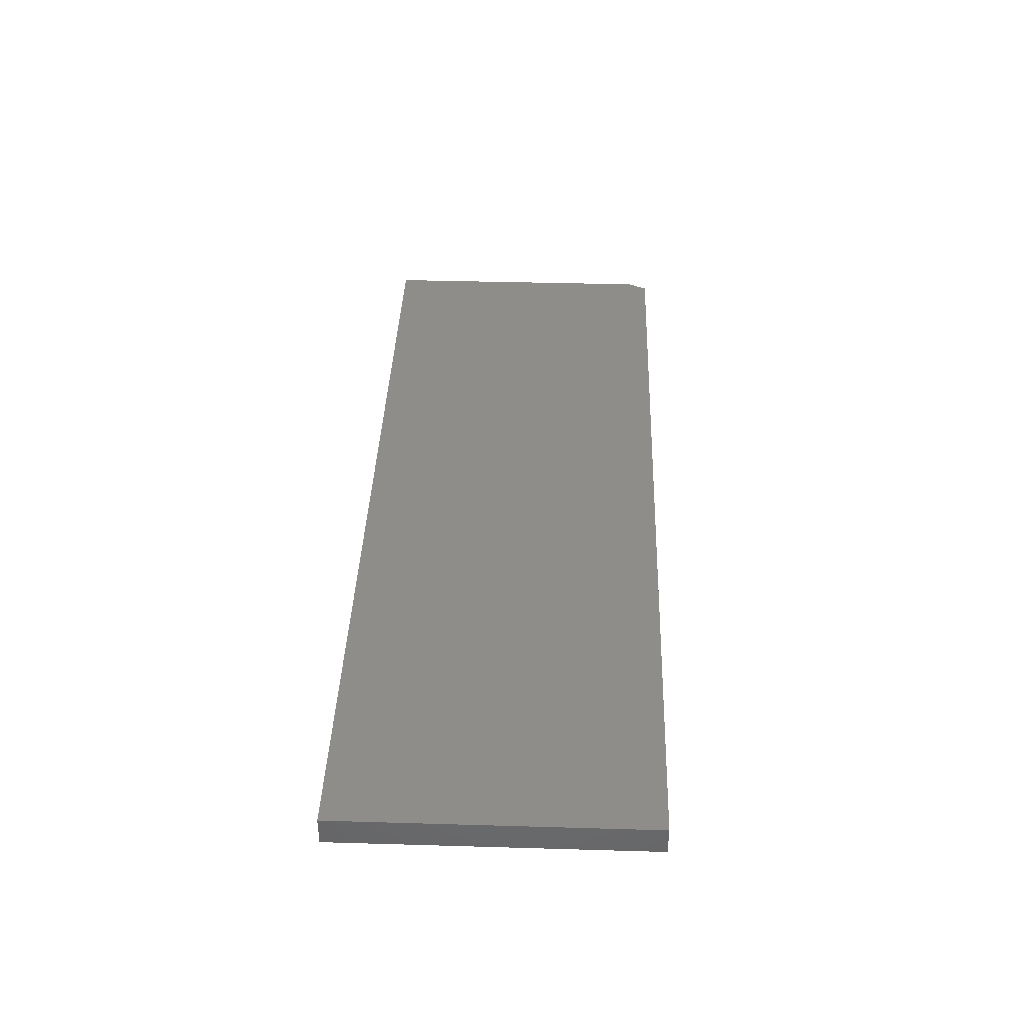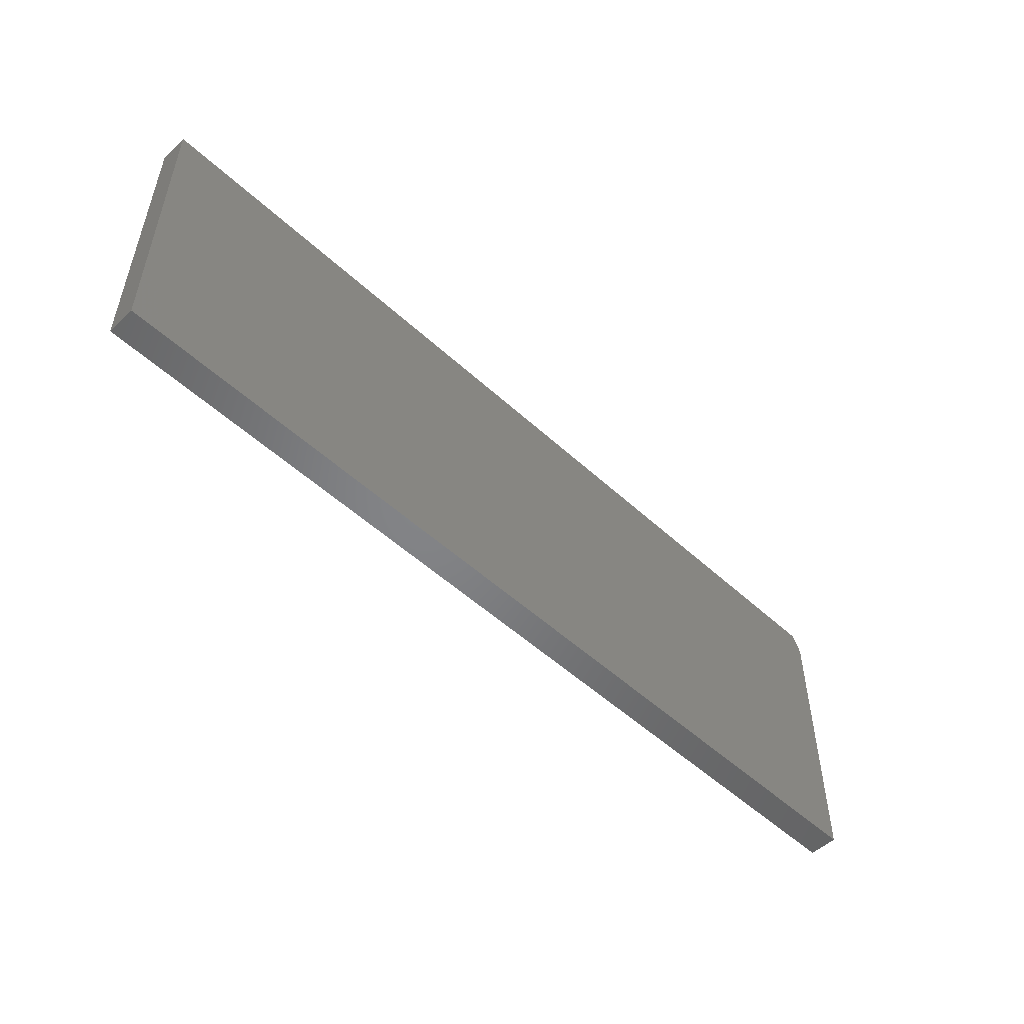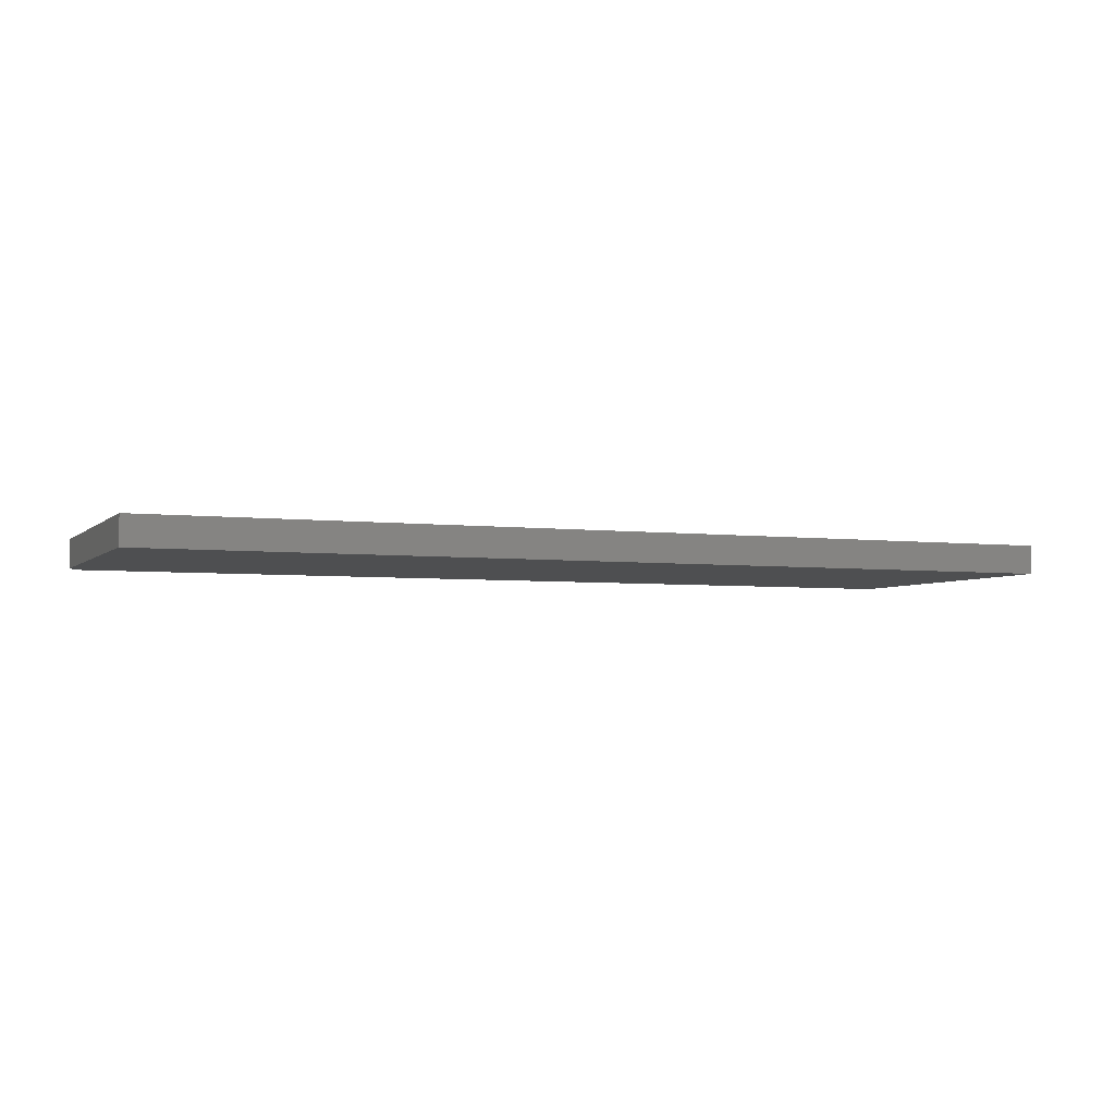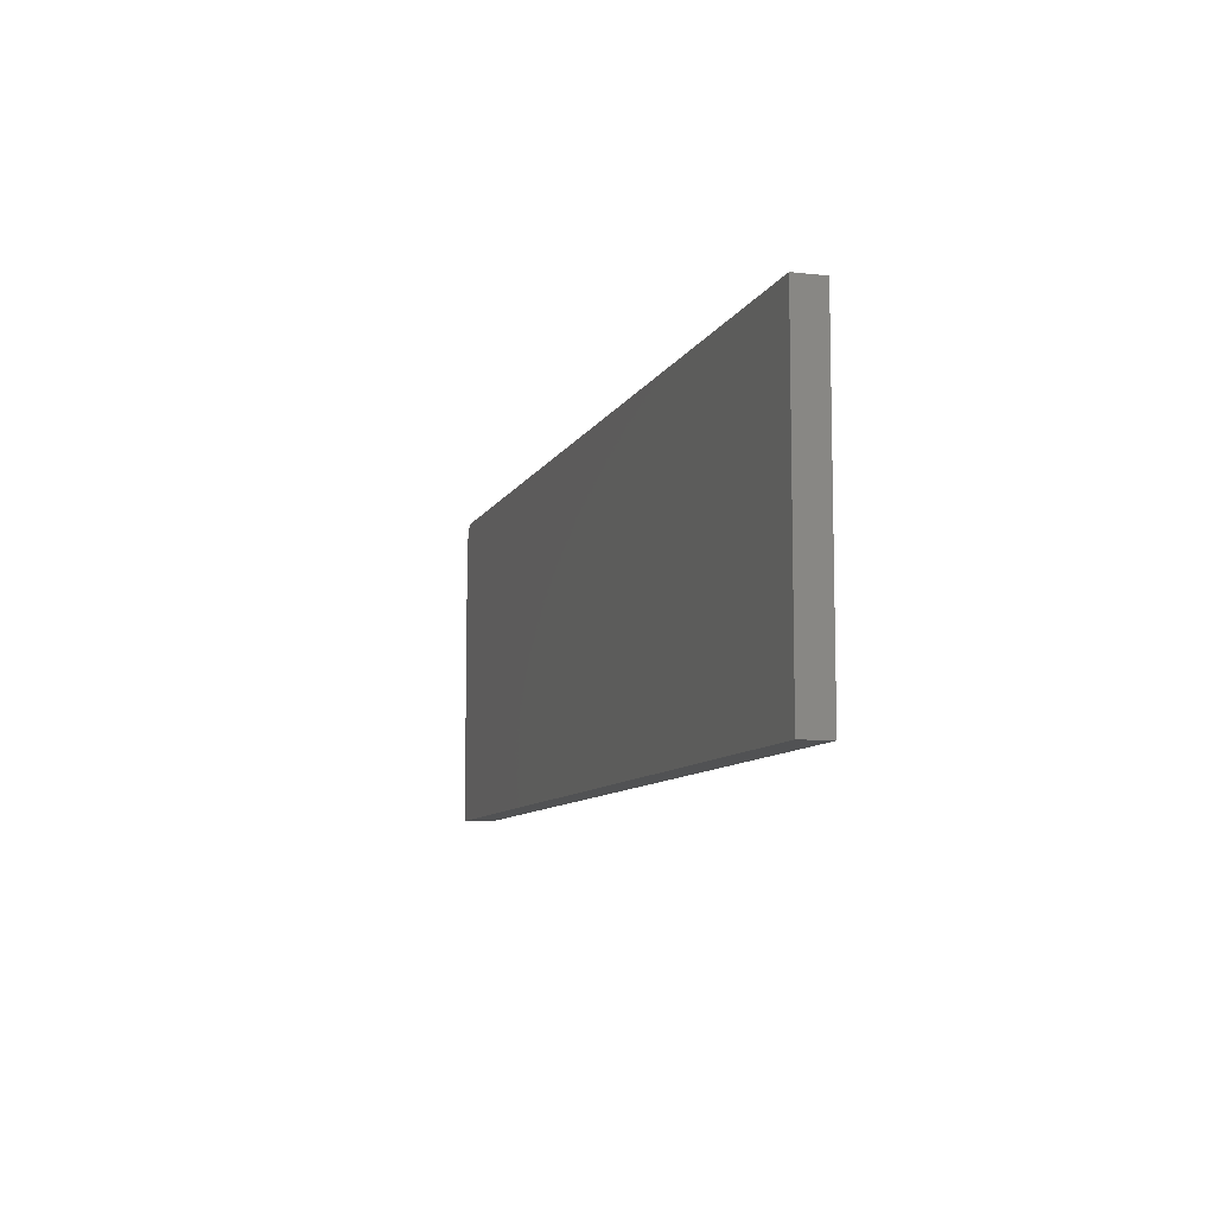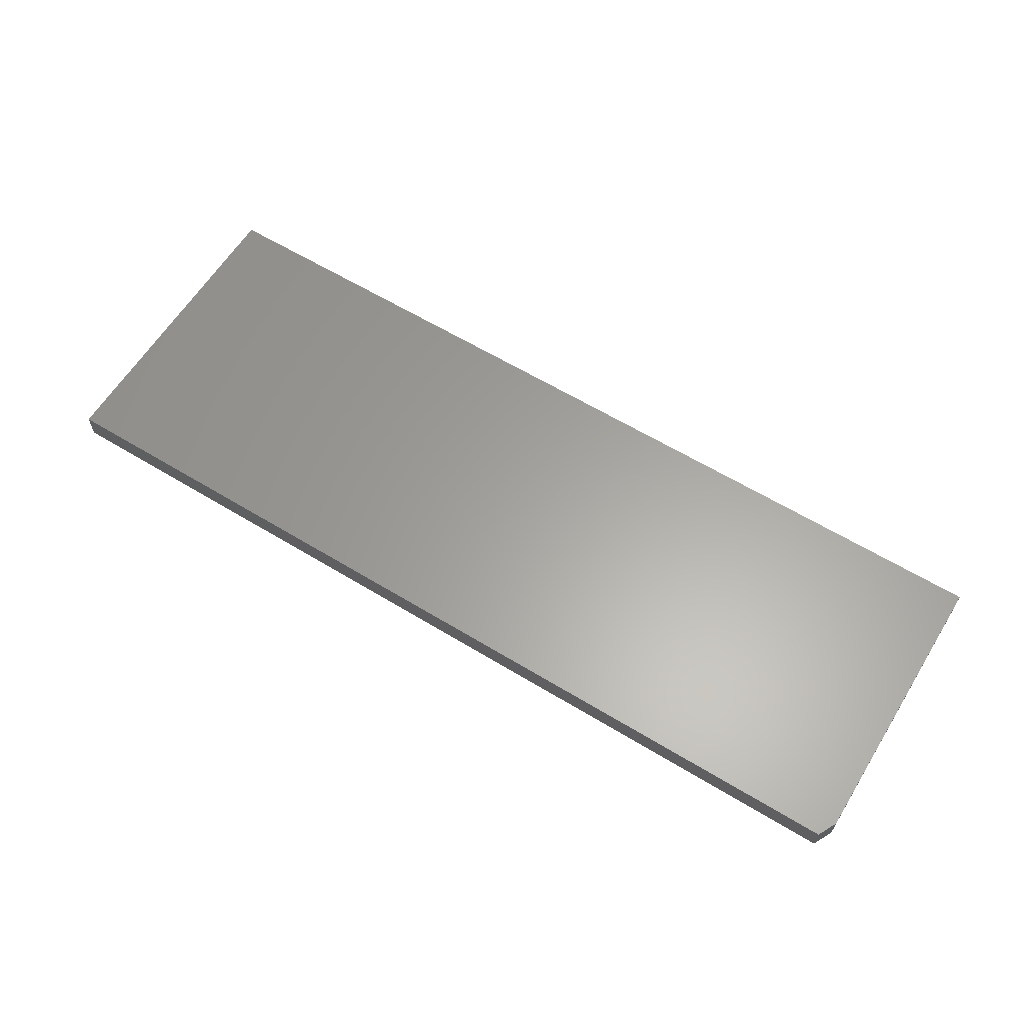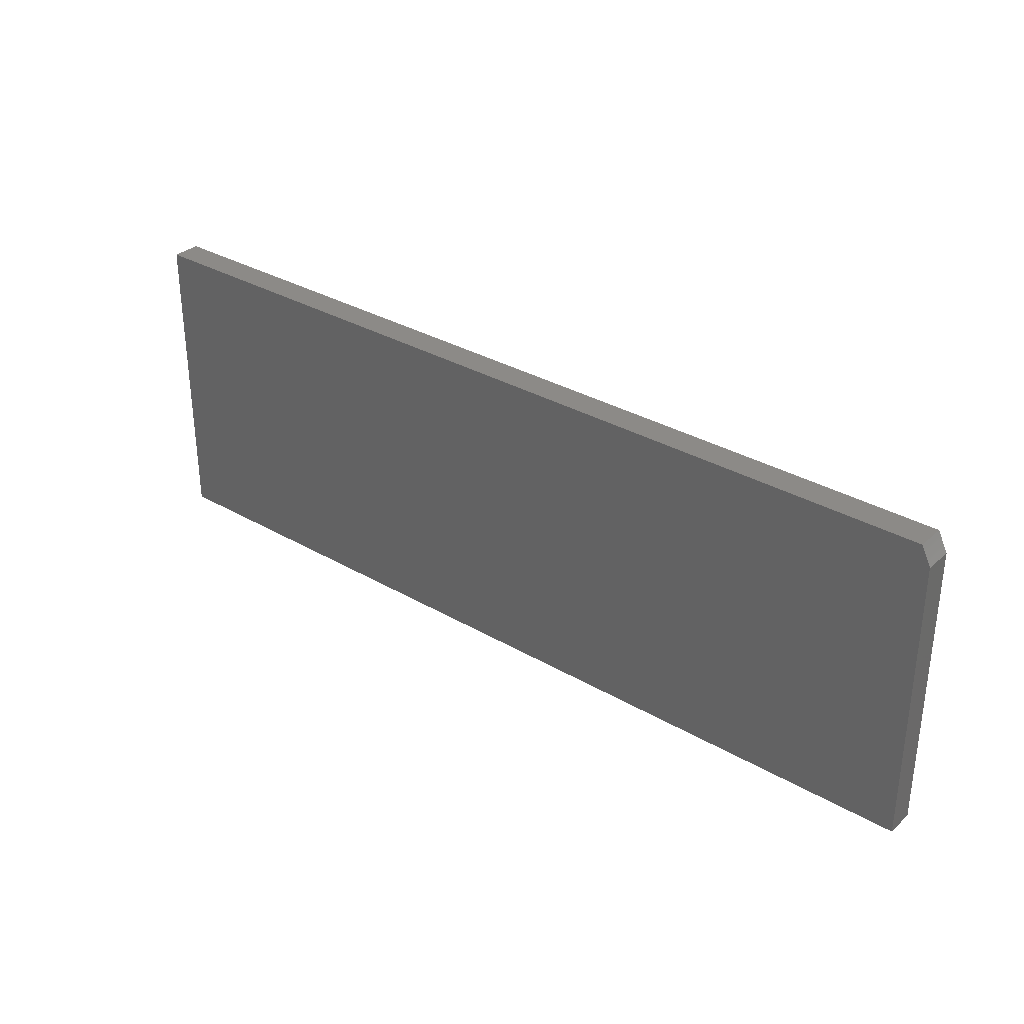
<metadata>
{"format":"stl","ext":"stl","renderer":"f3d","projection":"perspective","resolution":1024,"background":"white","views":[{"elev":38.6,"azim":92.1,"up":"+Z"},{"elev":-51.9,"azim":135.2,"up":"+Y"},{"elev":-4.1,"azim":-22.5,"up":"+Z"},{"elev":-8.9,"azim":73.1,"up":"+Y"},{"elev":61.7,"azim":-148.3,"up":"+Z"},{"elev":32.3,"azim":-140.8,"up":"+Y"}]}
</metadata>
<code>
# stl→obj: 10 verts, 16 faces
v 0 0 0.02344
v 0.75 0 0.02344
v 0 0.237 0.02344
v 0.75 0.2526 0.02344
v 0.007812 0.2526 0.02344
v 0.007812 0.2526 0
v 0.75 0.2526 0
v 0 0.237 0
v 0.75 0 0
v 0 0 0
f 1 2 3
f 3 2 4
f 3 4 5
f 6 7 8
f 8 7 9
f 8 9 10
f 3 8 1
f 1 8 10
f 4 7 5
f 5 7 6
f 5 6 3
f 3 6 8
f 2 9 4
f 4 9 7
f 1 10 2
f 2 10 9

</code>
